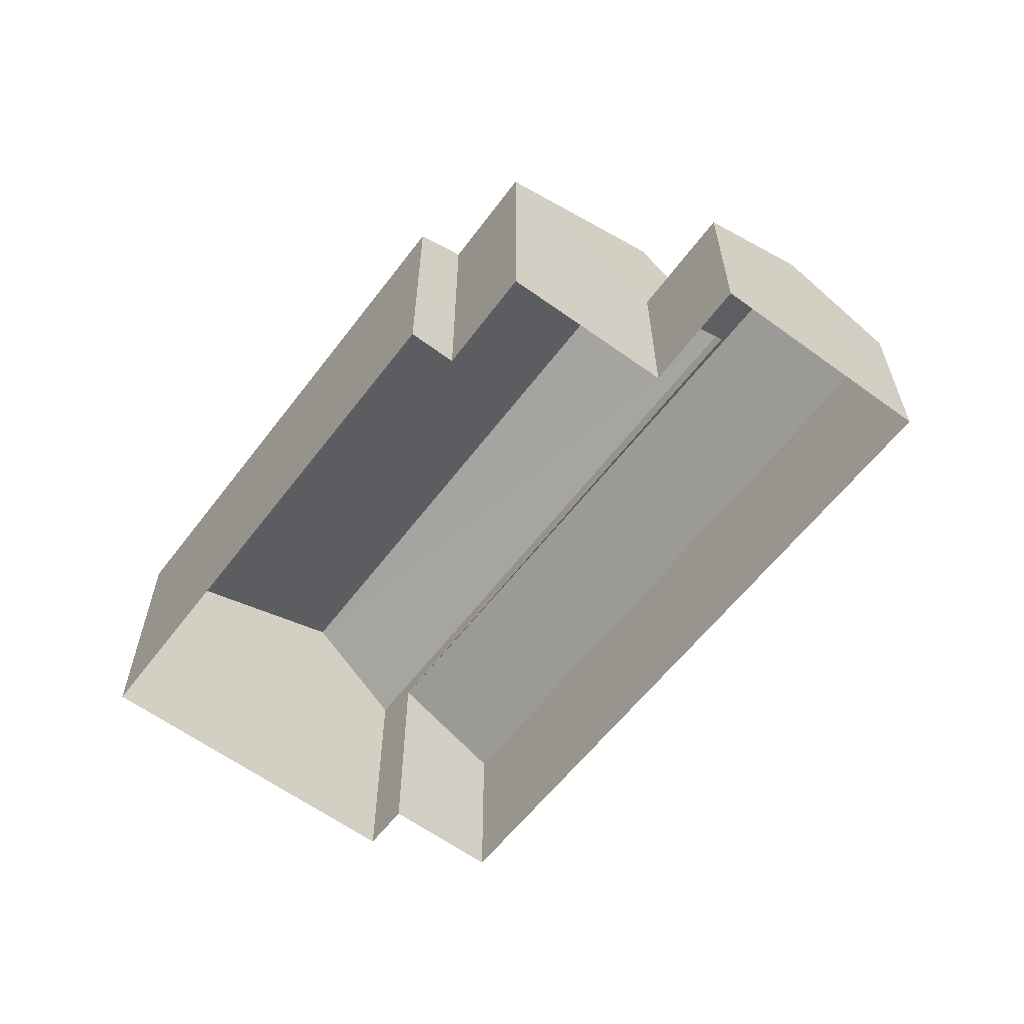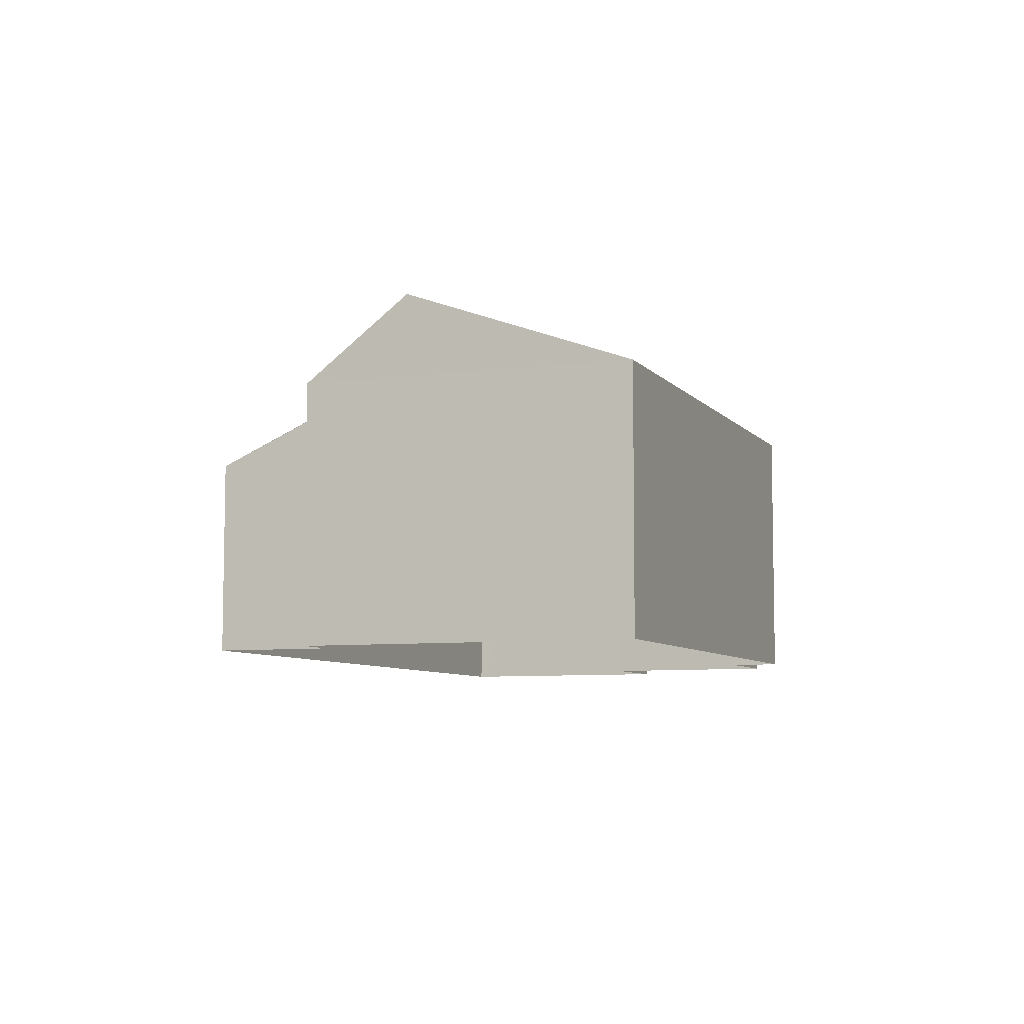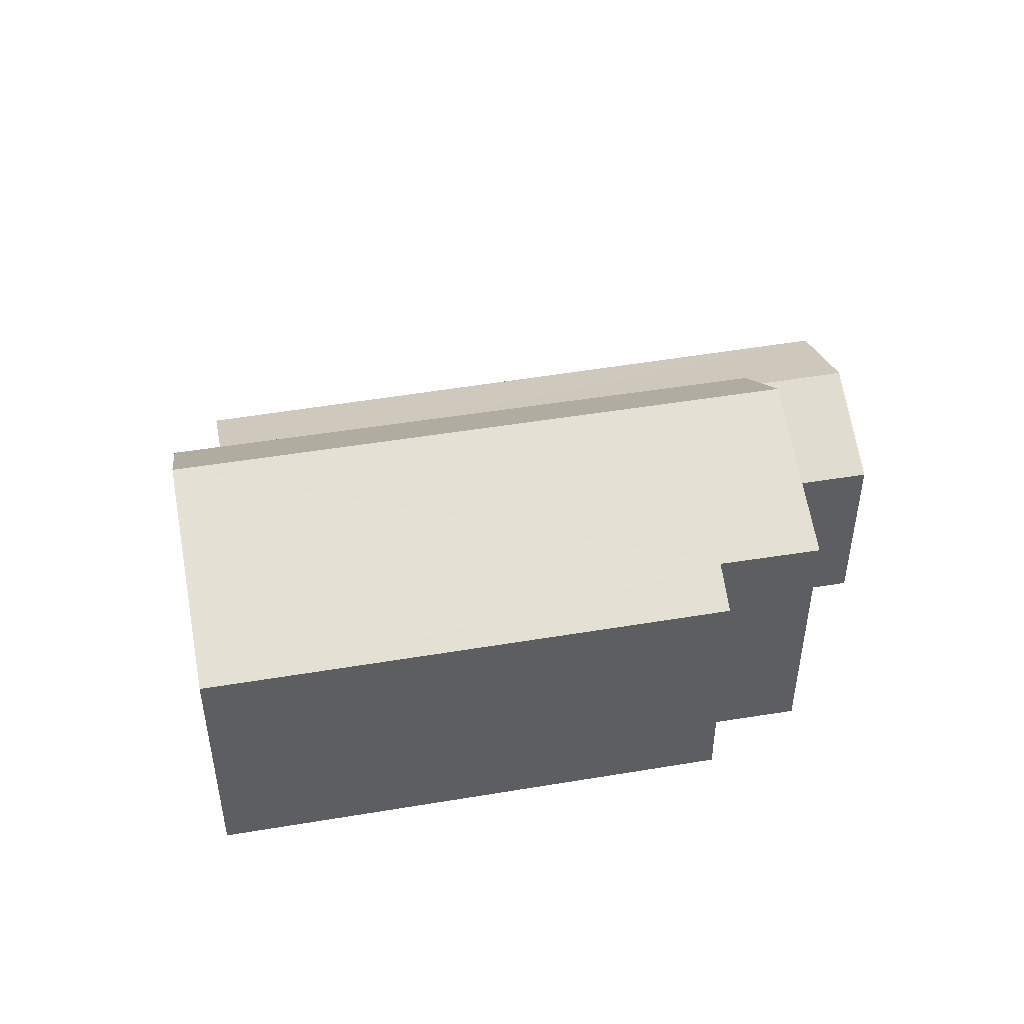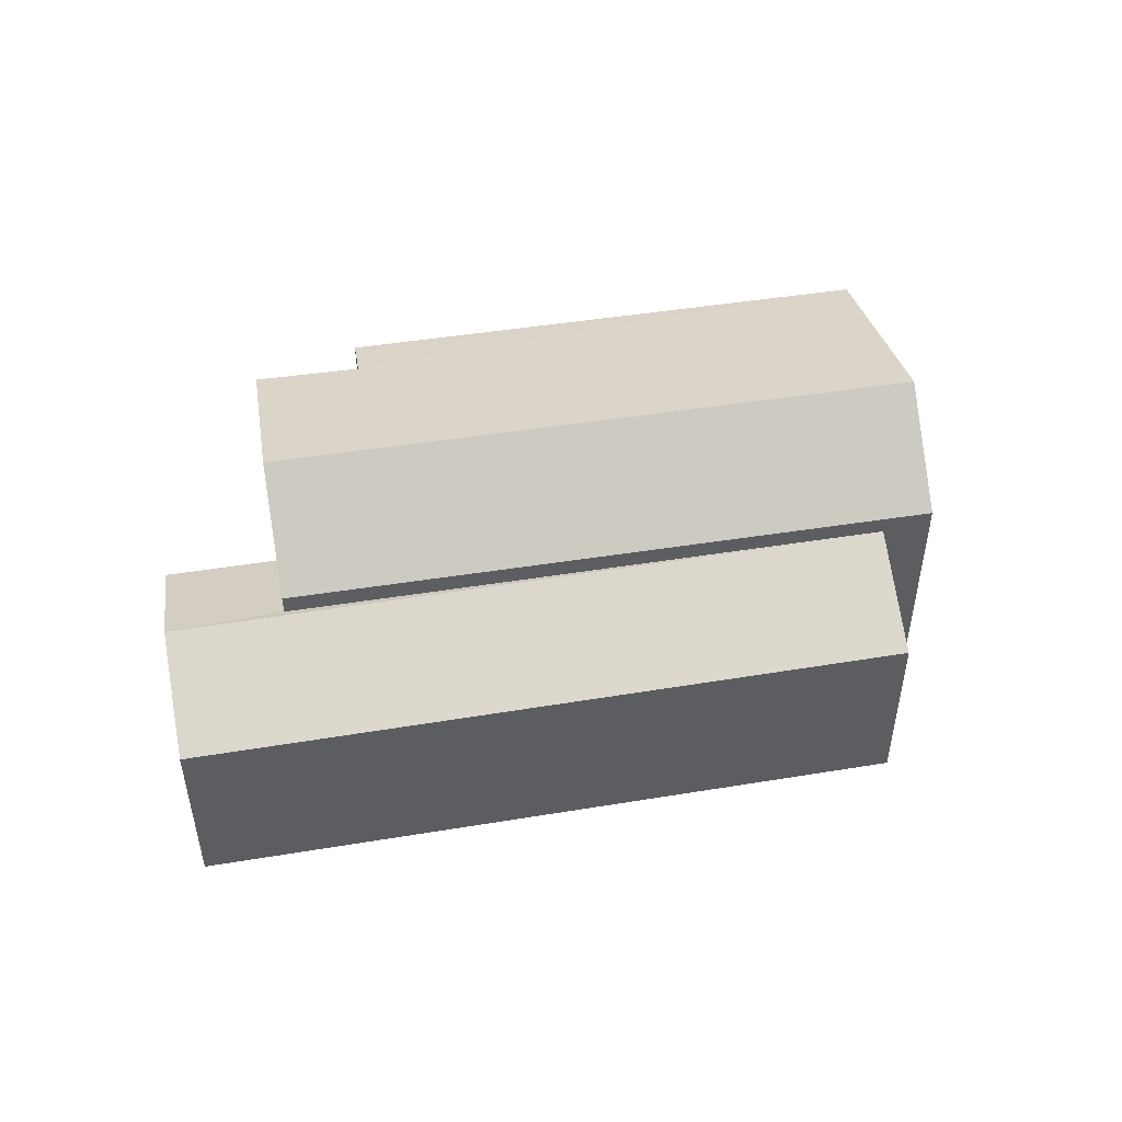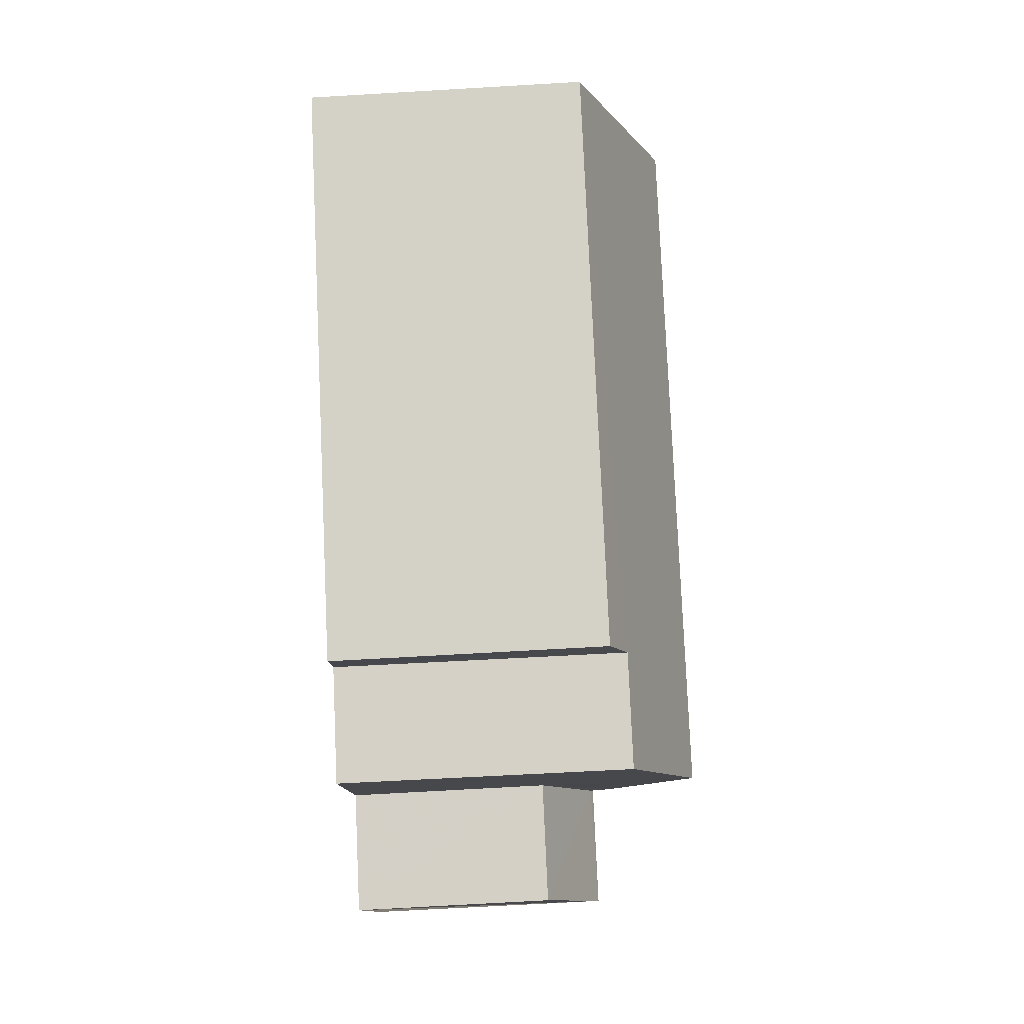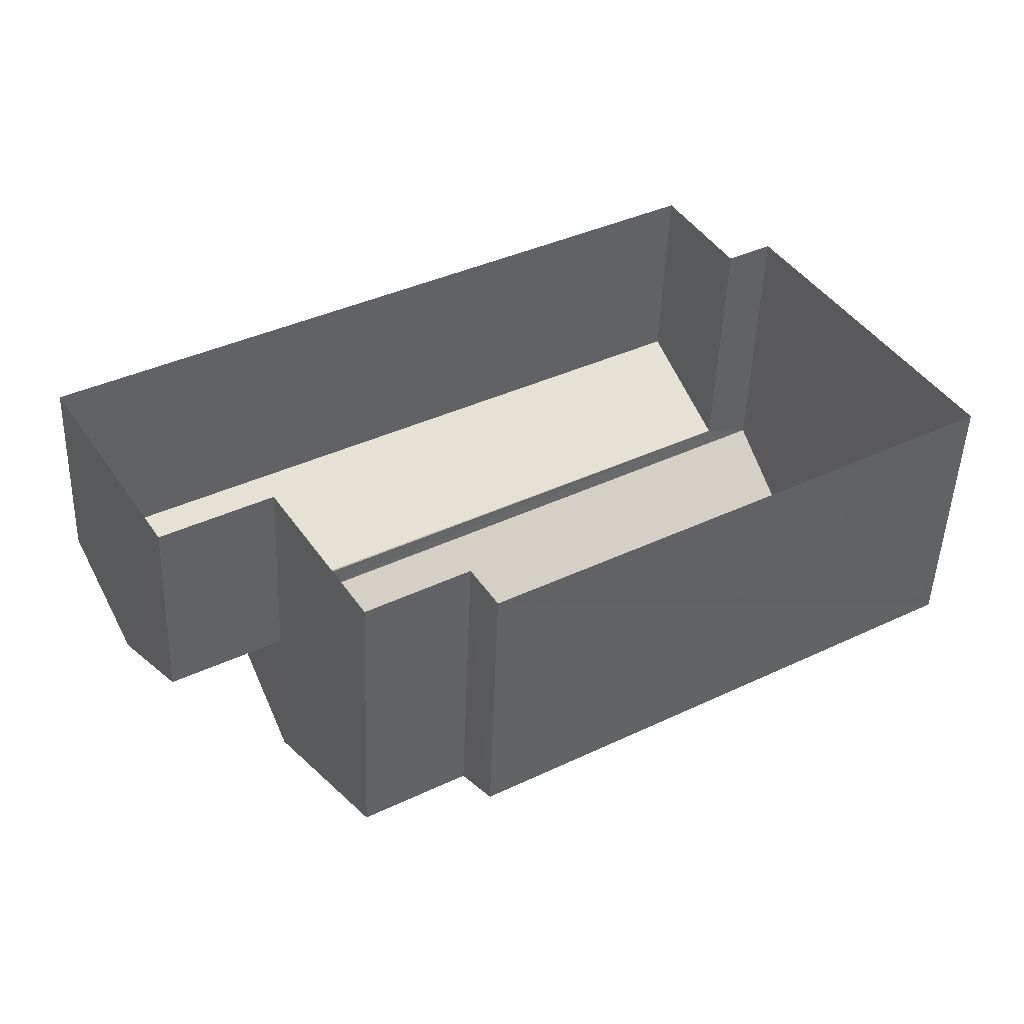
<metadata>
{"format":"obj","ext":"obj","renderer":"f3d","projection":"perspective","resolution":1024,"background":"white","views":[{"elev":-60.3,"azim":21.7,"up":"+Z"},{"elev":-7.0,"azim":-100.4,"up":"+Z"},{"elev":46.8,"azim":-42.1,"up":"+Z"},{"elev":49.6,"azim":138.8,"up":"+Z"},{"elev":-69.6,"azim":-87.0,"up":"+Y"},{"elev":-48.5,"azim":178.0,"up":"+Y"}]}
</metadata>
<code>
v -3.115e+05 4.317e+04 19.77
v -3.115e+05 4.317e+04 19.77
v -3.115e+05 4.317e+04 19.77
v -3.115e+05 4.316e+04 19.77
v -3.115e+05 4.317e+04 19.77
v -3.115e+05 4.317e+04 19.77
v -3.115e+05 4.318e+04 19.77
v -3.115e+05 4.317e+04 19.77
v -3.115e+05 4.316e+04 19.77
v -3.115e+05 4.317e+04 19.77
v -3.115e+05 4.317e+04 24.12
v -3.115e+05 4.317e+04 24.41
v -3.115e+05 4.317e+04 25.49
v -3.115e+05 4.317e+04 25.49
v -3.115e+05 4.316e+04 24.12
v -3.115e+05 4.316e+04 24.41
v -3.115e+05 4.317e+04 22.95
v -3.115e+05 4.318e+04 22.95
v -3.115e+05 4.317e+04 23.82
v -3.115e+05 4.317e+04 23.82
v -3.115e+05 4.317e+04 23.78
v -3.115e+05 4.317e+04 22.94
v -3.115e+05 4.317e+04 23.81
v -3.115e+05 4.317e+04 22.95
v -3.115e+05 4.317e+04 24.12
v -3.115e+05 4.317e+04 24.12
f 1 2 3
f 4 3 5
f 6 2 7
f 6 7 8
f 9 5 6
f 10 6 8
f 3 2 5
f 5 2 6
f 11 12 13
f 13 12 14
f 11 15 12
f 14 12 16
f 17 18 19
f 20 17 19
f 19 21 20
f 20 21 22
f 19 23 21
f 22 21 24
f 25 26 13
f 14 25 13
f 2 1 23
f 1 26 23
f 23 25 21
f 23 26 25
f 24 10 22
f 24 6 10
f 9 6 24
f 9 24 16
f 16 24 14
f 24 21 25
f 24 25 14
f 18 8 7
f 18 17 8
f 7 2 18
f 18 23 19
f 18 2 23
f 16 5 9
f 16 12 5
f 4 11 3
f 4 15 11
f 15 4 5
f 12 15 5
f 1 3 26
f 26 11 13
f 26 3 11
f 22 10 20
f 10 8 20
f 8 17 20

</code>
